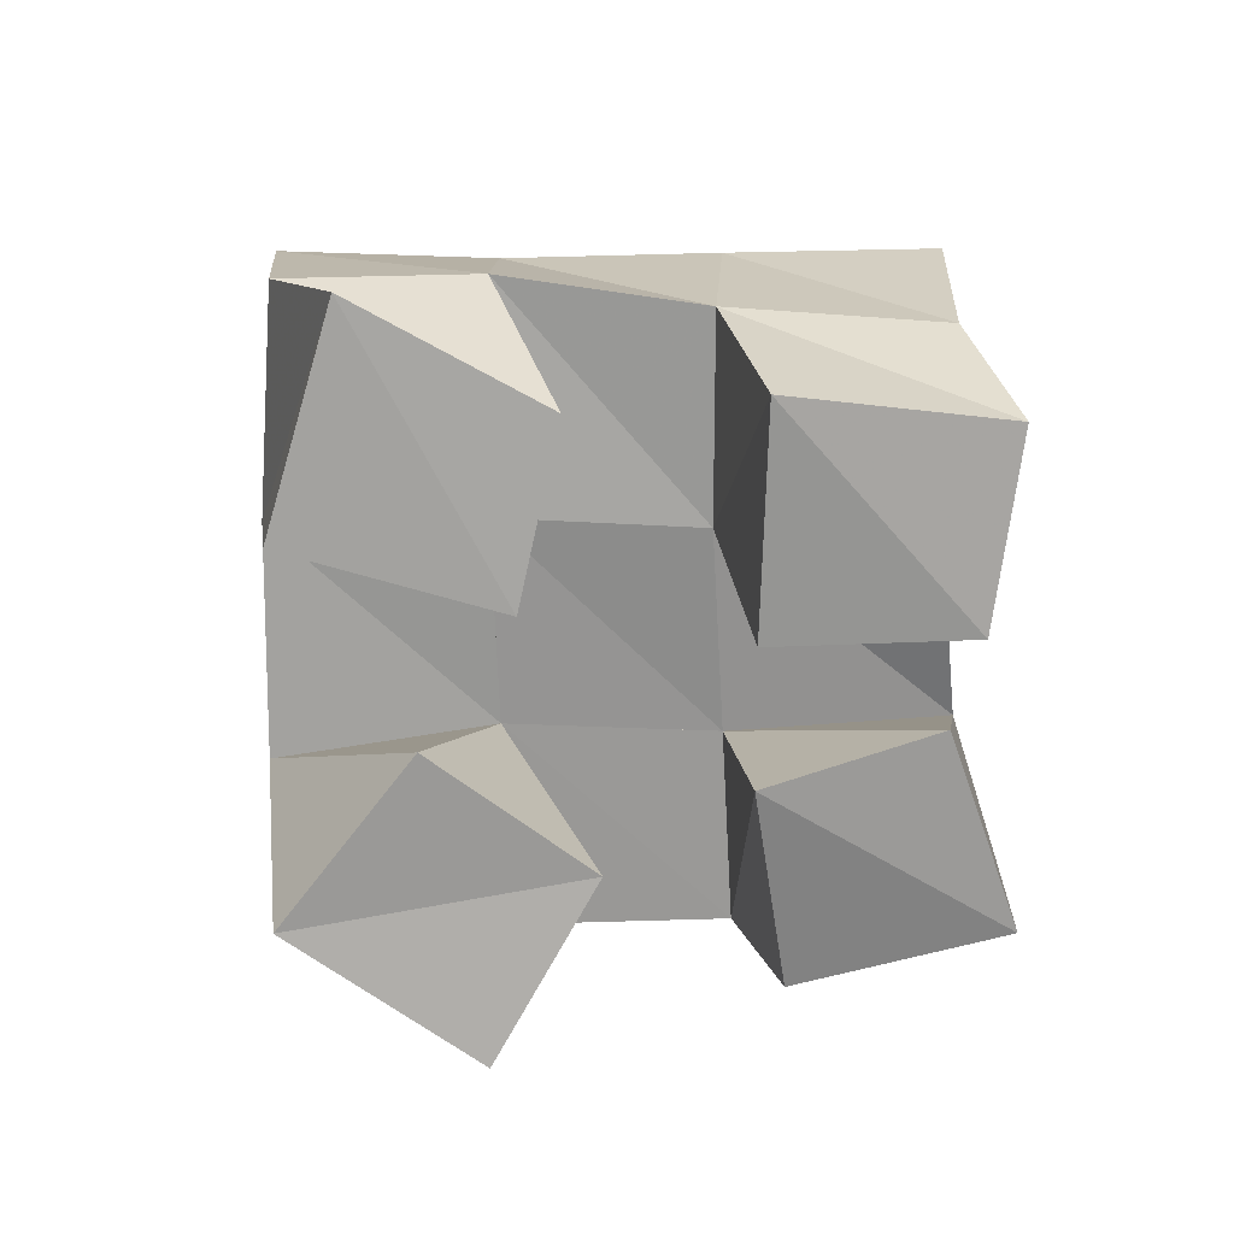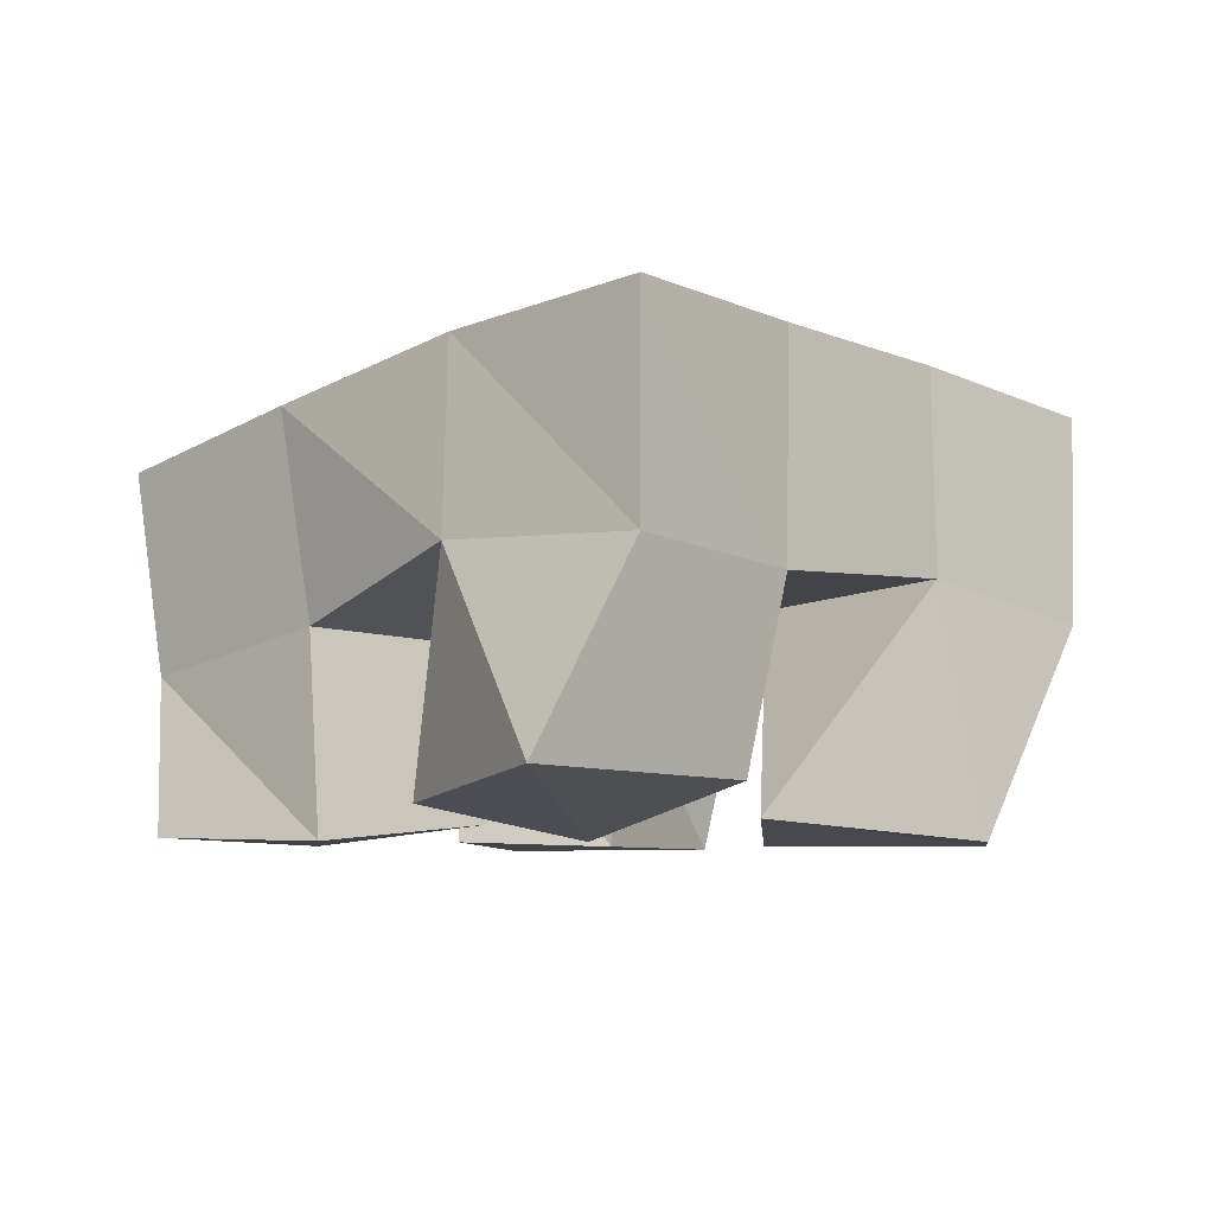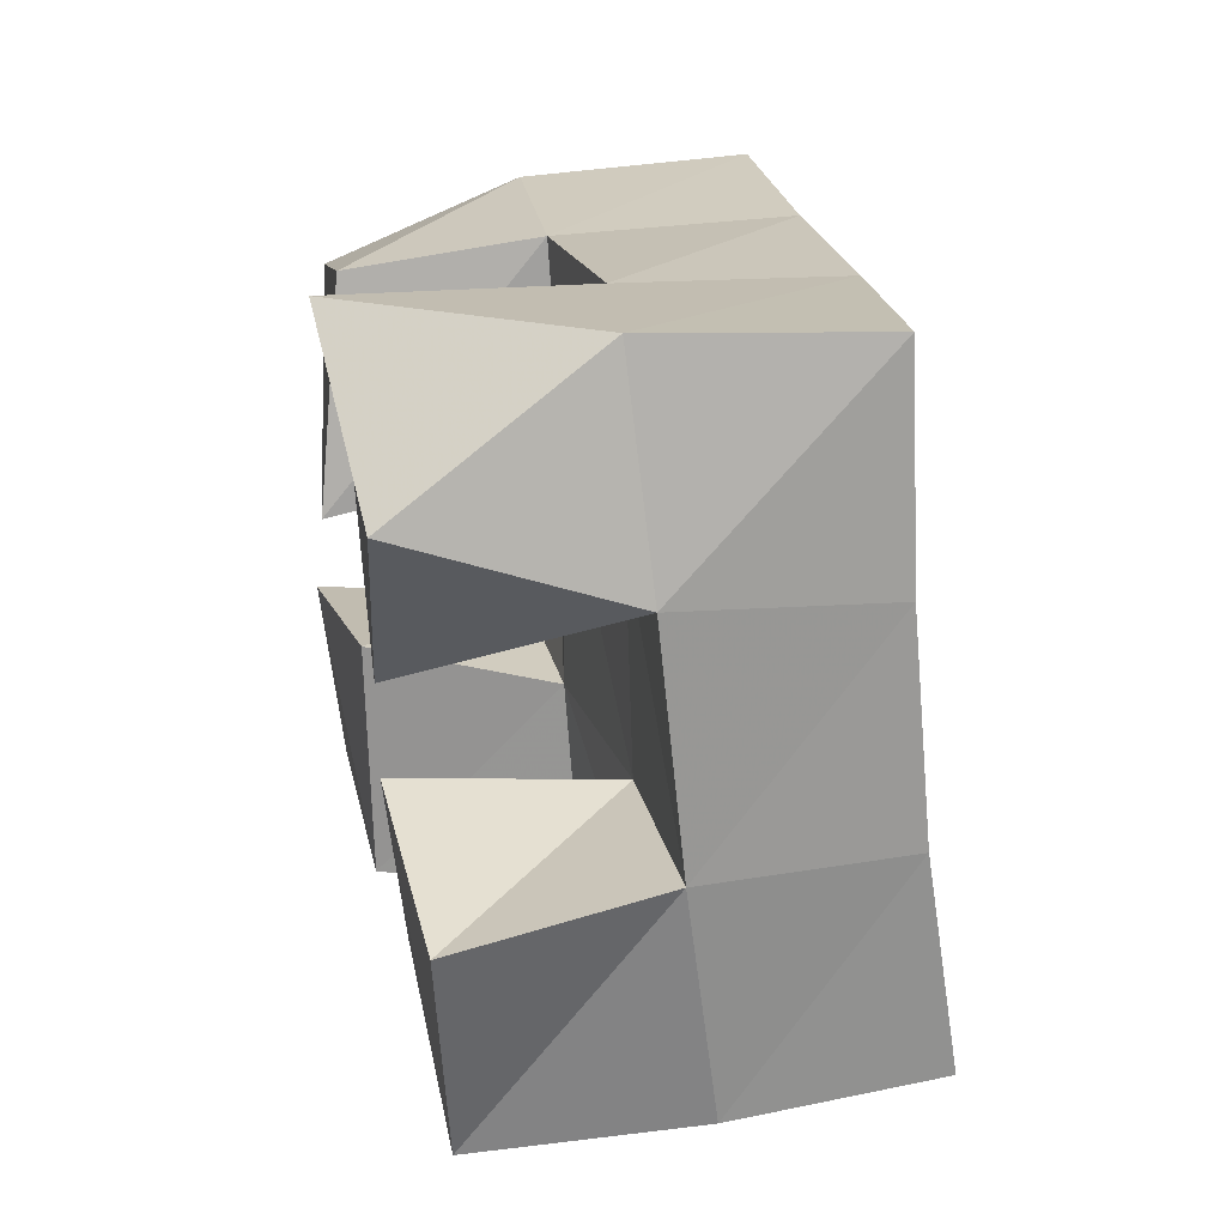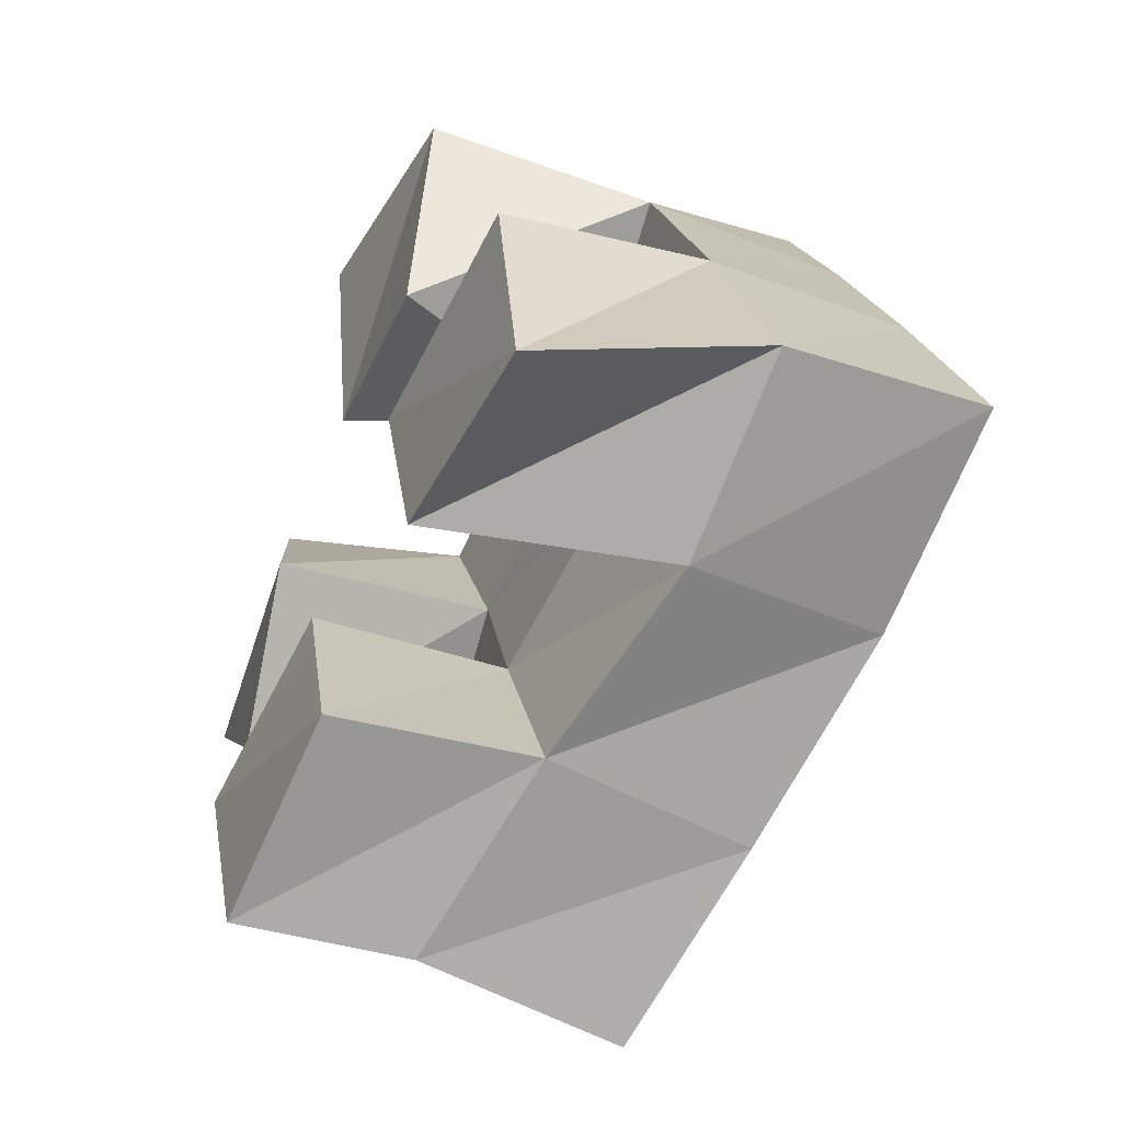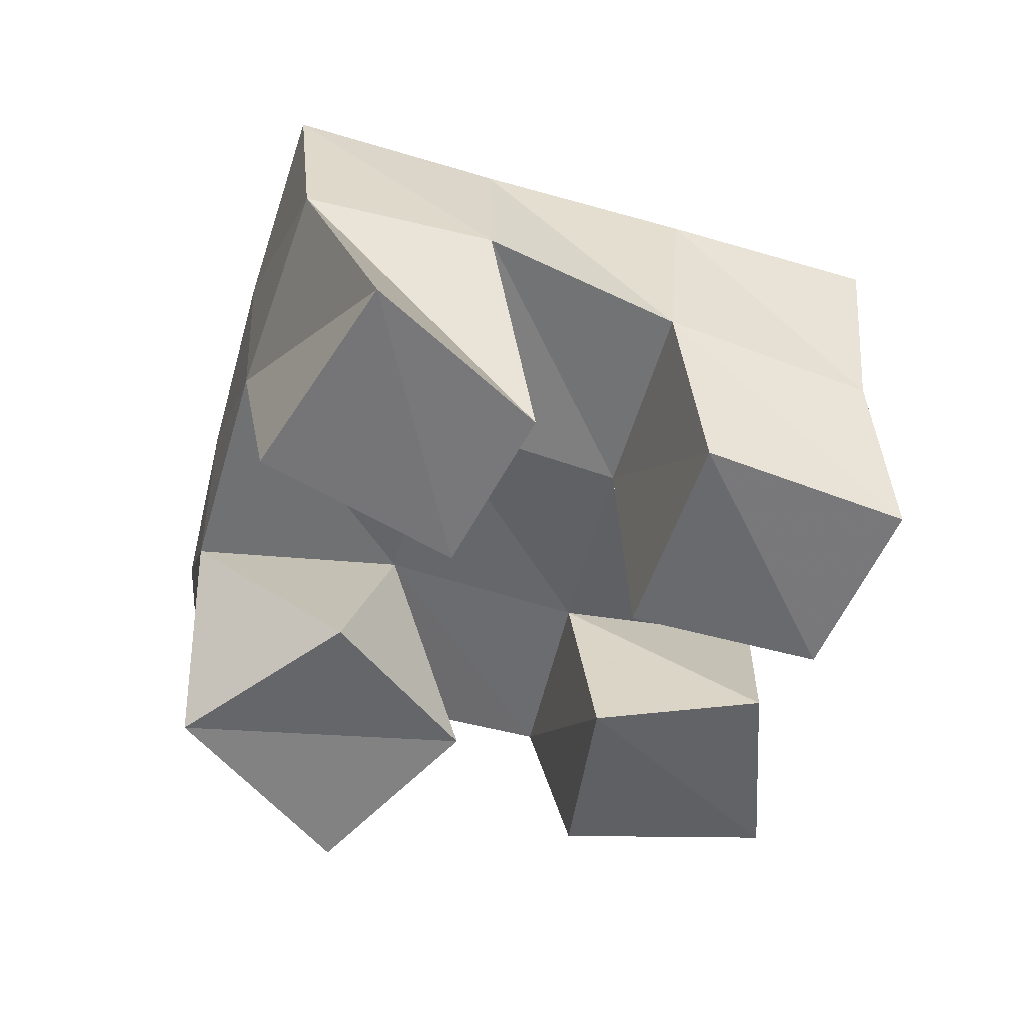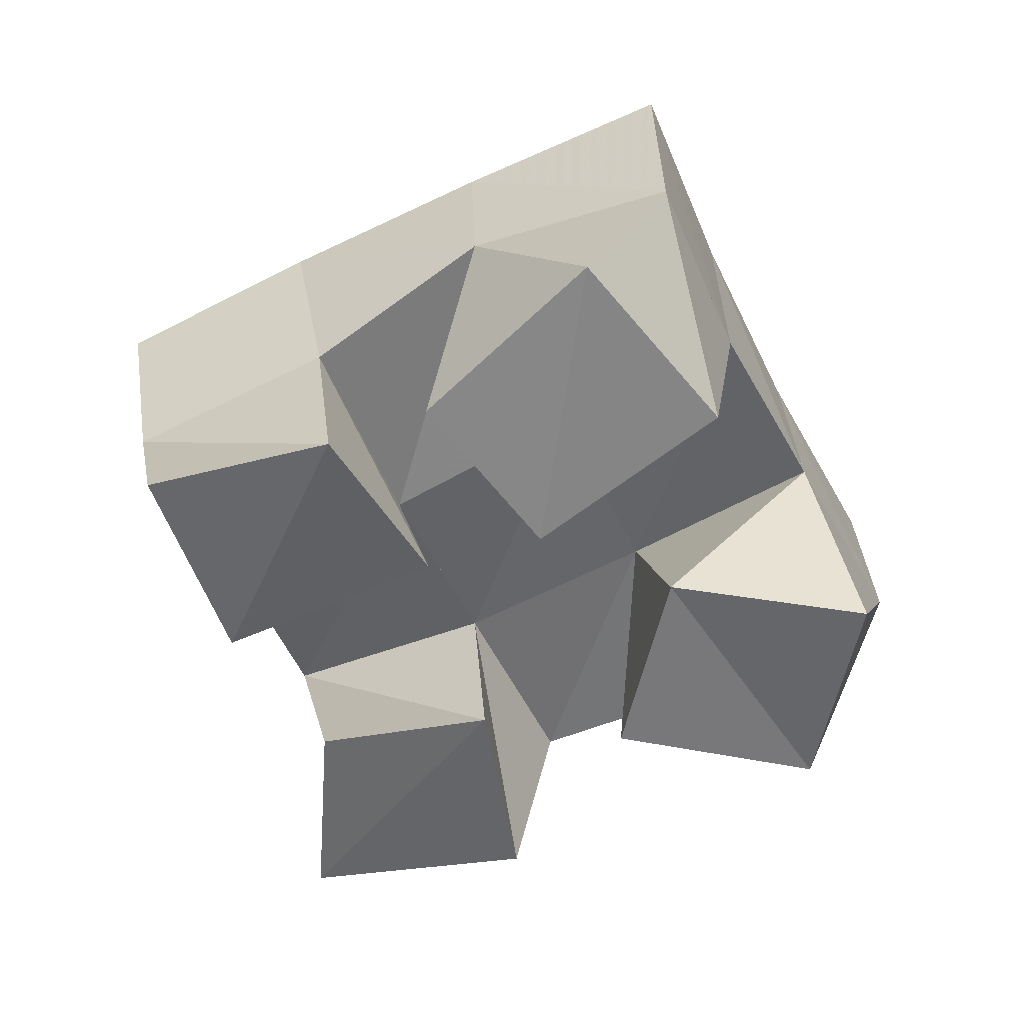
<metadata>
{"format":"obj","ext":"obj","renderer":"f3d","projection":"perspective","resolution":1024,"background":"white","views":[{"elev":-72.4,"azim":153.5,"up":"+Y"},{"elev":-6.1,"azim":-74.1,"up":"+Y"},{"elev":48.6,"azim":76.1,"up":"+Z"},{"elev":-46.0,"azim":62.9,"up":"+Z"},{"elev":-56.6,"azim":137.5,"up":"+Y"},{"elev":-51.4,"azim":-91.7,"up":"+Y"}]}
</metadata>
<code>
v 0.6306 0.1 0.1791
v 0.6695 0.1499 0.1939
v 0.6277 0.1053 0.13
v 0.6297 0.1568 0.1691
v 0.6857 0.1 0.171
v 0.7005 0.1486 0.1544
v 0.6757 0.1 0.1201
v 0.6565 0.1538 0.1251
v 0.6221 0.1042 0.06921
v 0.6355 0.1457 0.06023
v 0.5814 0.1 0.04546
v 0.5886 0.1461 0.04001
v 0.645 0.1 0.01965
v 0.6577 0.1439 0.01564
v 0.5959 0.1012 0.001793
v 0.6106 0.1378 -0.005143
v 0.7226 0.1 0.09415
v 0.725 0.1484 0.1042
v 0.6701 0.1 0.08424
v 0.6804 0.1496 0.08118
v 0.7321 0.1 0.04003
v 0.7461 0.1502 0.05431
v 0.6807 0.1015 0.0422
v 0.7041 0.152 0.03256
v 0.5793 0.1115 0.1381
v 0.587 0.1546 0.145
v 0.5392 0.1136 0.1047
v 0.5447 0.158 0.1255
v 0.6089 0.1 0.09642
v 0.6106 0.1521 0.1036
v 0.5767 0.1075 0.06819
v 0.5632 0.1601 0.0788
v 0.681 0.1998 0.1934
v 0.637 0.2052 0.1669
v 0.7052 0.1958 0.1497
v 0.66 0.2002 0.1241
v 0.7281 0.1947 0.1042
v 0.6815 0.1974 0.08069
v 0.7489 0.1974 0.05812
v 0.7015 0.1989 0.03671
v 0.5925 0.2072 0.1443
v 0.6145 0.2022 0.09946
v 0.6356 0.1964 0.05528
v 0.6563 0.1925 0.01147
v 0.5482 0.2089 0.1246
v 0.5706 0.2046 0.07754
v 0.5912 0.195 0.0315
v 0.6126 0.1853 -0.01282
f 1 2 4
f 3 1 4
f 2 6 8
f 4 2 8
f 6 5 7
f 8 6 7
f 5 1 3
f 7 5 3
f 8 7 3
f 4 8 3
f 2 1 5
f 6 2 5
f 9 10 12
f 11 9 12
f 10 14 16
f 12 10 16
f 14 13 15
f 16 14 15
f 13 9 11
f 15 13 11
f 16 15 11
f 12 16 11
f 10 9 13
f 14 10 13
f 17 18 20
f 19 17 20
f 18 22 24
f 20 18 24
f 22 21 23
f 24 22 23
f 21 17 19
f 23 21 19
f 24 23 19
f 20 24 19
f 18 17 21
f 22 18 21
f 25 26 28
f 27 25 28
f 26 30 32
f 28 26 32
f 30 29 31
f 32 30 31
f 29 25 27
f 31 29 27
f 32 31 27
f 28 32 27
f 26 25 29
f 30 26 29
f 2 33 34
f 4 2 34
f 33 35 36
f 34 33 36
f 35 6 8
f 36 35 8
f 6 2 4
f 8 6 4
f 36 8 4
f 34 36 4
f 33 2 6
f 35 33 6
f 6 35 36
f 8 6 36
f 35 37 38
f 36 35 38
f 37 18 20
f 38 37 20
f 18 6 8
f 20 18 8
f 38 20 8
f 36 38 8
f 35 6 18
f 37 35 18
f 18 37 38
f 20 18 38
f 37 39 40
f 38 37 40
f 39 22 24
f 40 39 24
f 22 18 20
f 24 22 20
f 40 24 20
f 38 40 20
f 37 18 22
f 39 37 22
f 4 34 41
f 26 4 41
f 34 36 42
f 41 34 42
f 36 8 30
f 42 36 30
f 8 4 26
f 30 8 26
f 42 30 26
f 41 42 26
f 34 4 8
f 36 34 8
f 8 36 42
f 30 8 42
f 36 38 43
f 42 36 43
f 38 20 10
f 43 38 10
f 20 8 30
f 10 20 30
f 43 10 30
f 42 43 30
f 36 8 20
f 38 36 20
f 20 38 43
f 10 20 43
f 38 40 44
f 43 38 44
f 40 24 14
f 44 40 14
f 24 20 10
f 14 24 10
f 44 14 10
f 43 44 10
f 38 20 24
f 40 38 24
f 26 41 45
f 28 26 45
f 41 42 46
f 45 41 46
f 42 30 32
f 46 42 32
f 30 26 28
f 32 30 28
f 46 32 28
f 45 46 28
f 41 26 30
f 42 41 30
f 30 42 46
f 32 30 46
f 42 43 47
f 46 42 47
f 43 10 12
f 47 43 12
f 10 30 32
f 12 10 32
f 47 12 32
f 46 47 32
f 42 30 10
f 43 42 10
f 10 43 47
f 12 10 47
f 43 44 48
f 47 43 48
f 44 14 16
f 48 44 16
f 14 10 12
f 16 14 12
f 48 16 12
f 47 48 12
f 43 10 14
f 44 43 14

</code>
